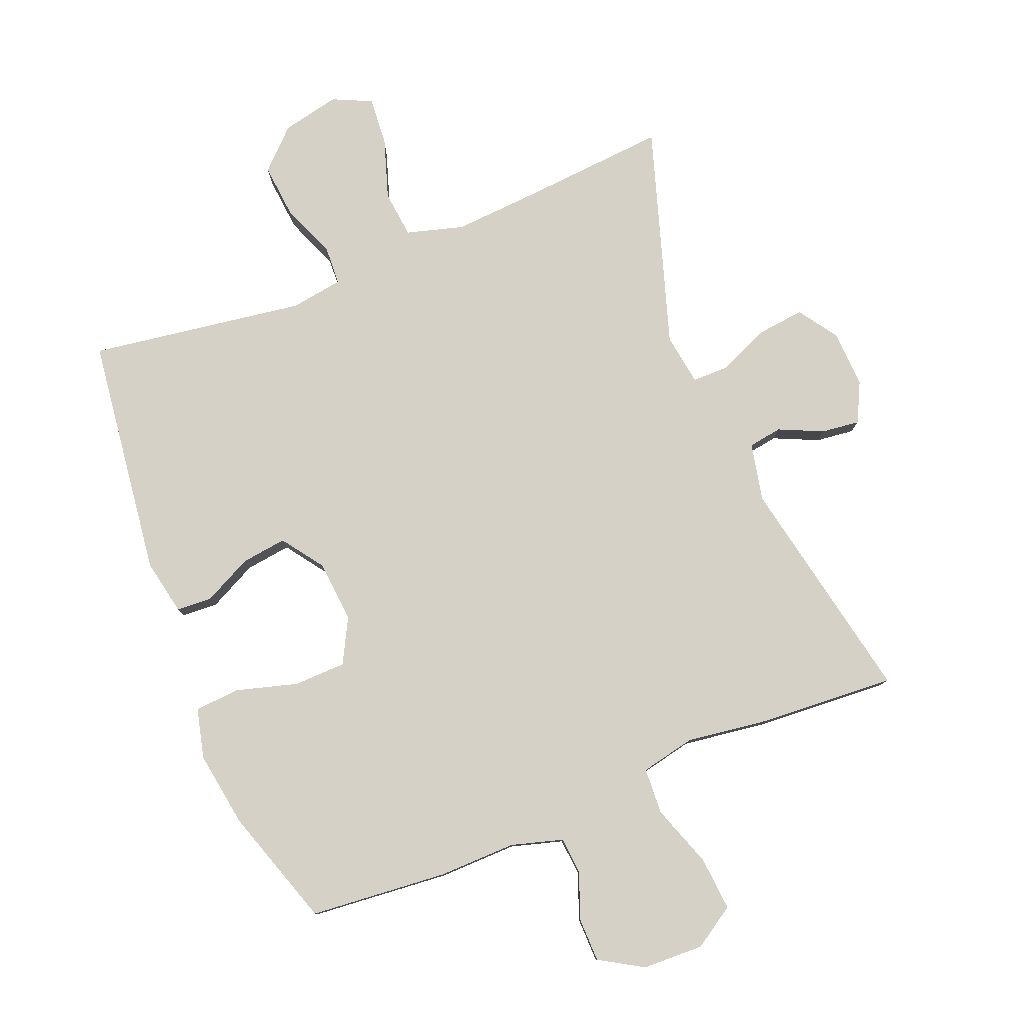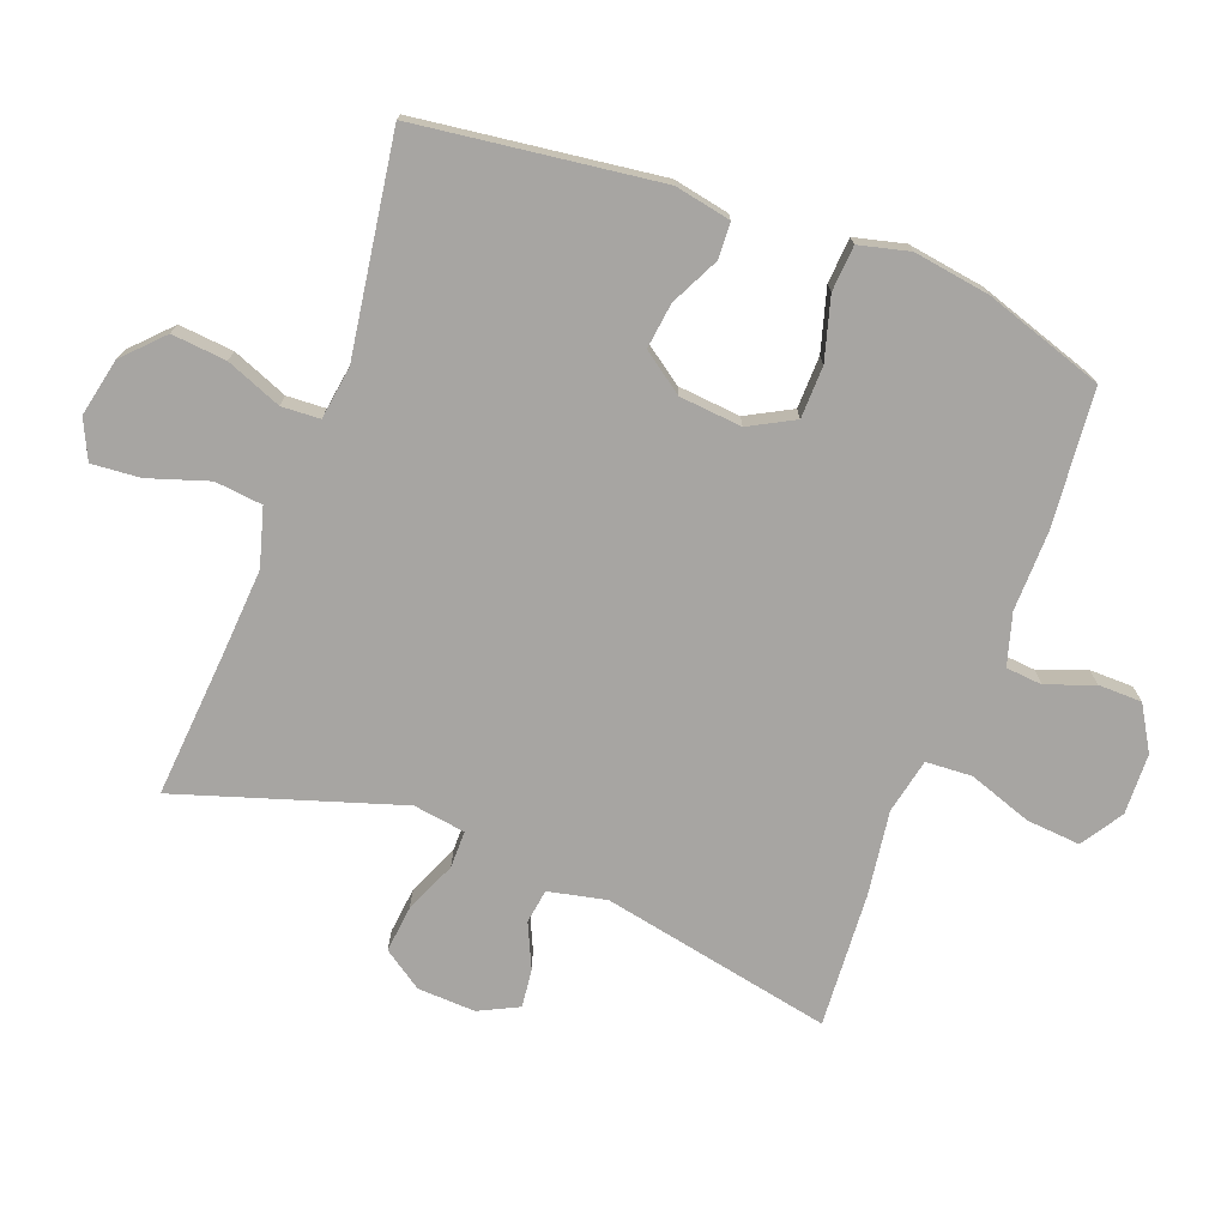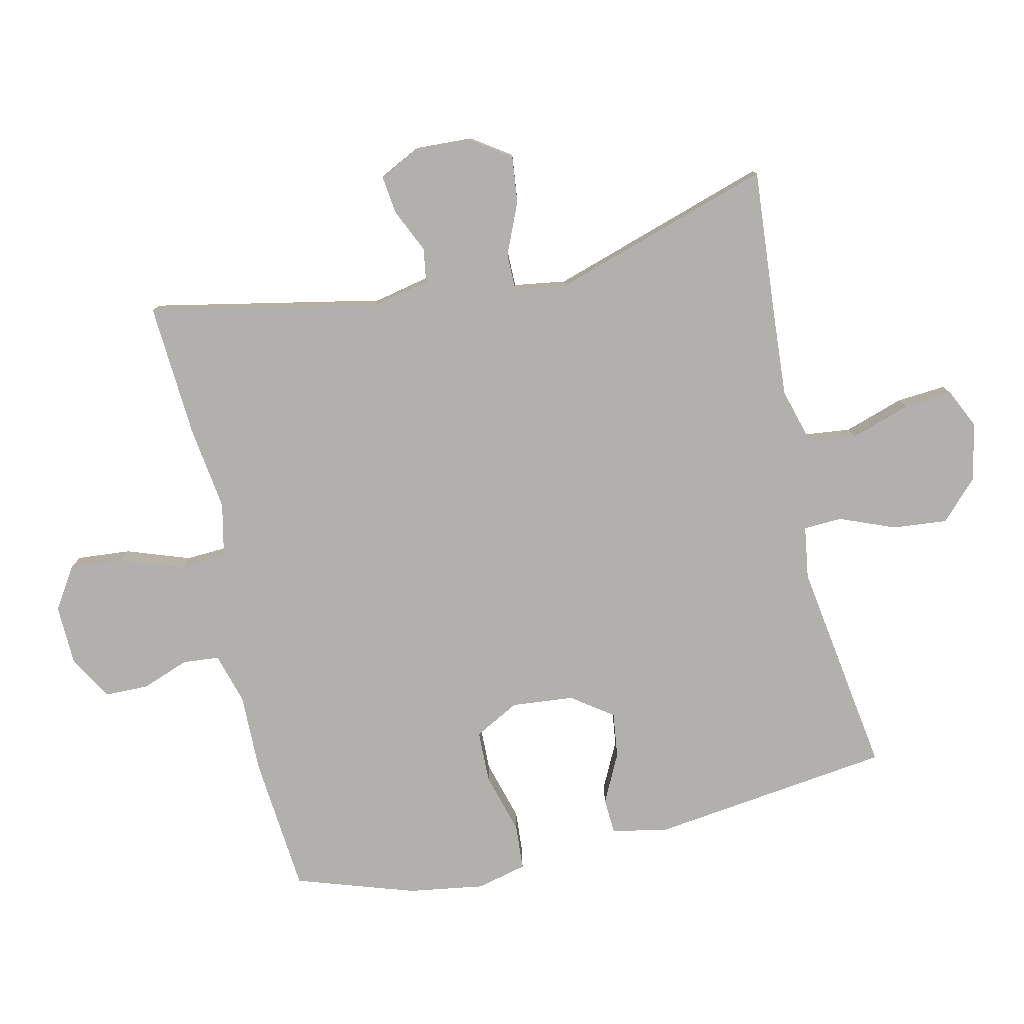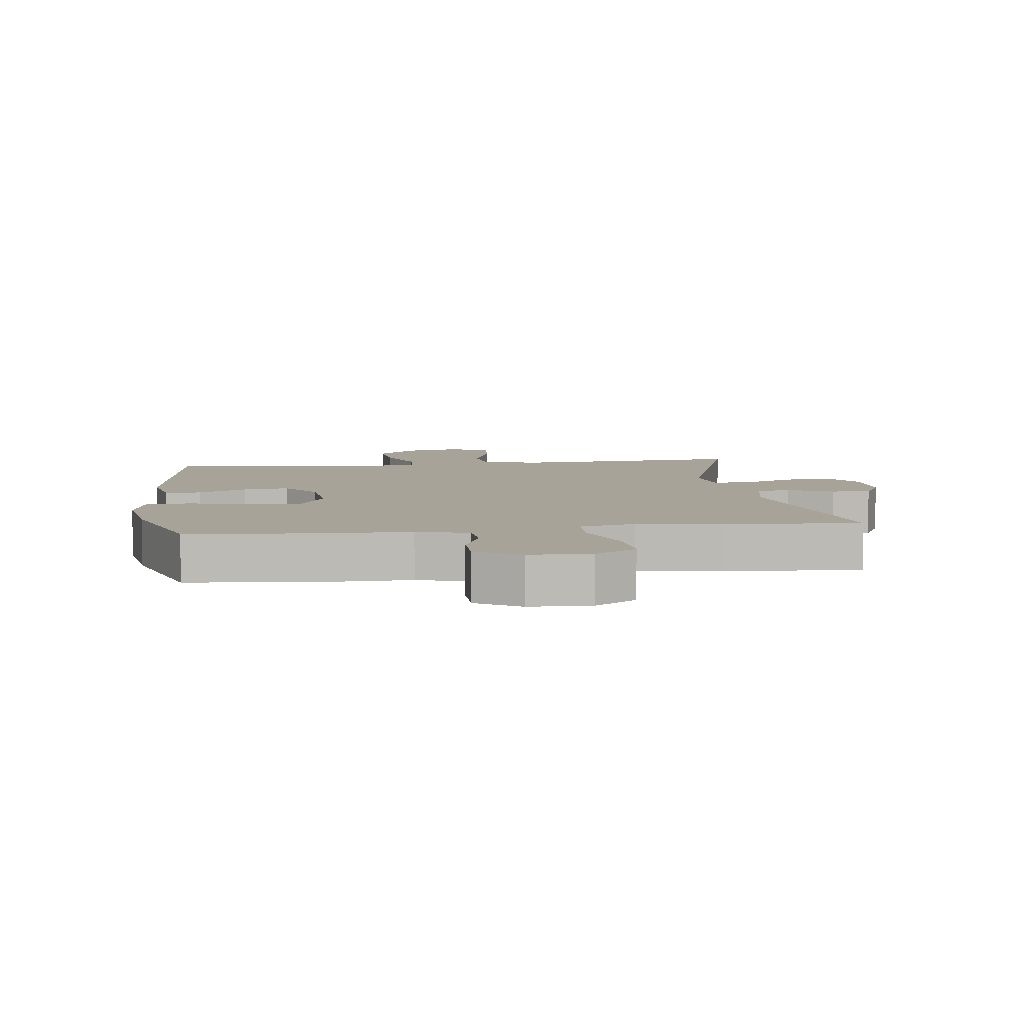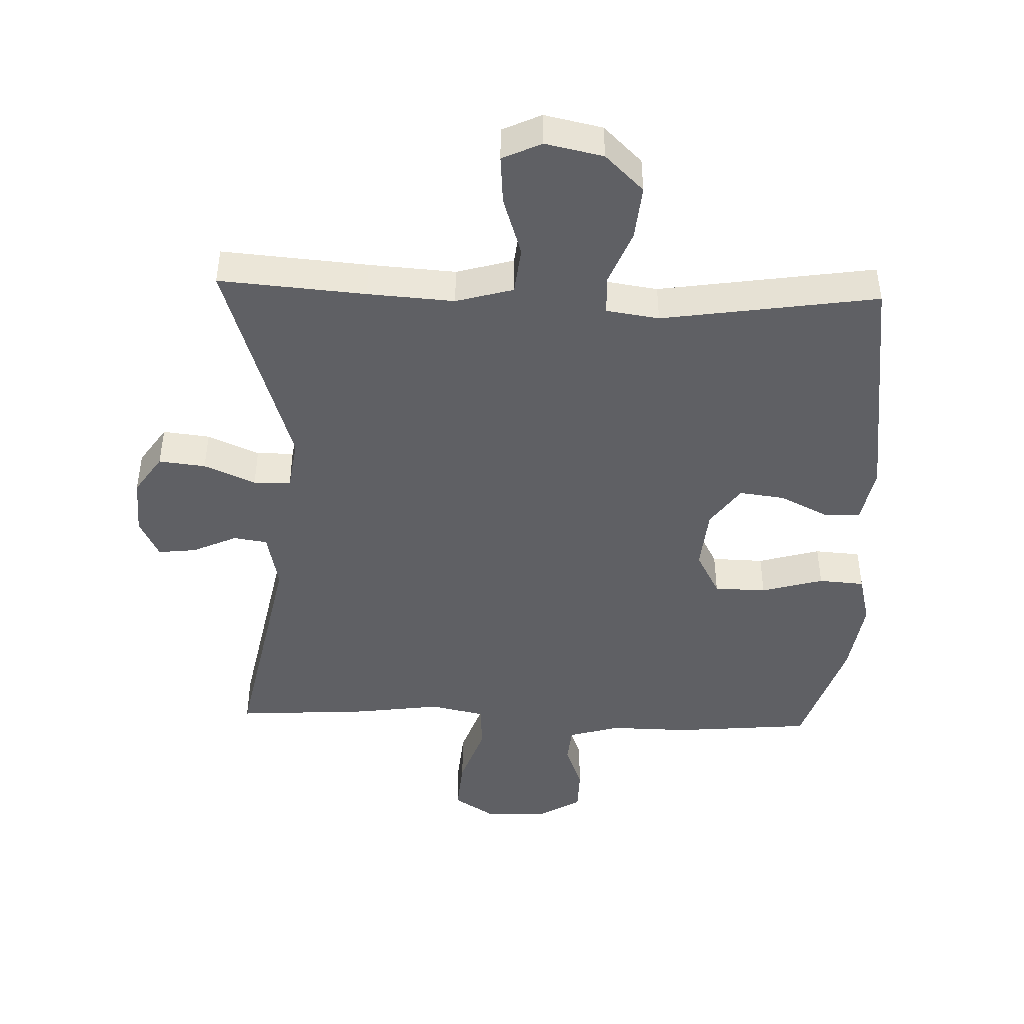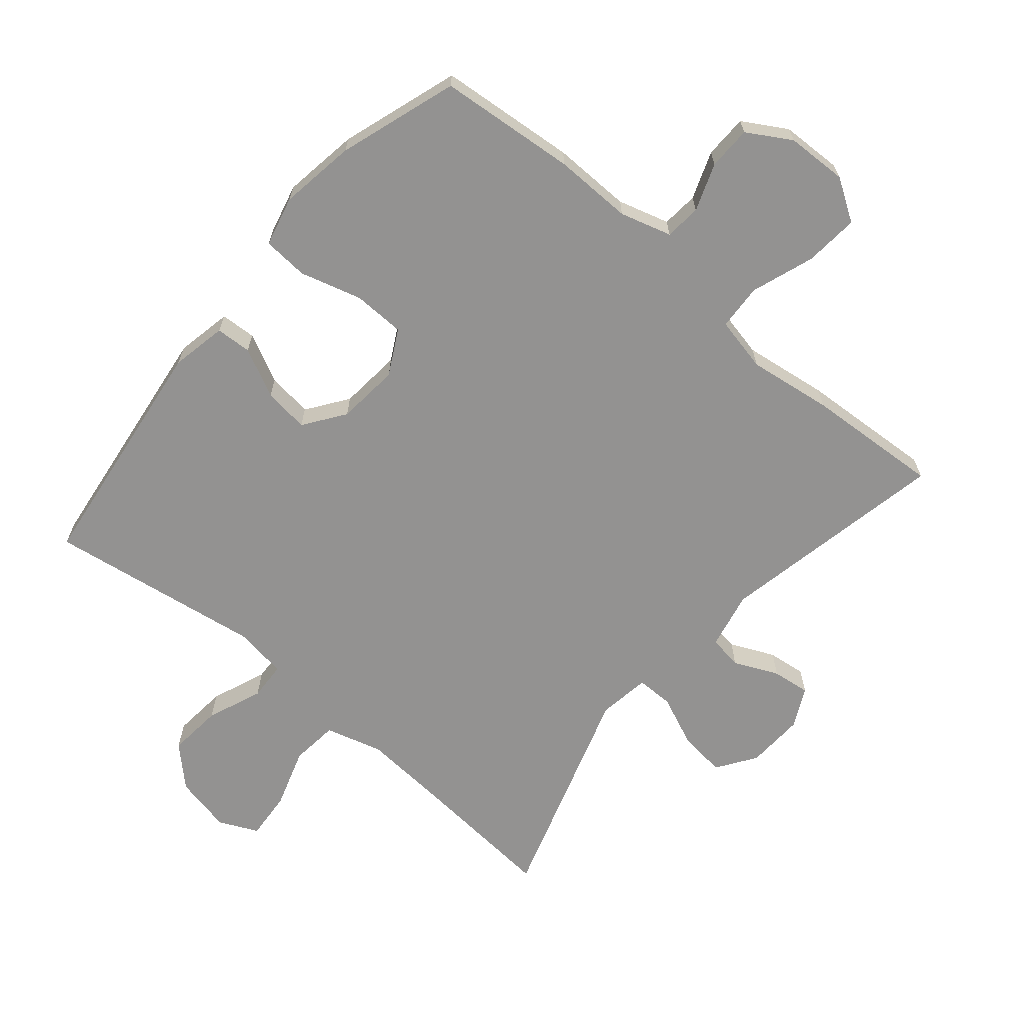
<metadata>
{"format":"obj","ext":"obj","renderer":"f3d","projection":"perspective","resolution":1024,"background":"white","views":[{"elev":79.7,"azim":-22.0,"up":"+Y"},{"elev":-73.9,"azim":-110.6,"up":"+Y"},{"elev":-78.6,"azim":102.7,"up":"+Y"},{"elev":6.8,"azim":-7.3,"up":"+Y"},{"elev":-45.2,"azim":178.0,"up":"+Y"},{"elev":-66.4,"azim":-40.2,"up":"+Y"}]}
</metadata>
<code>
v -0.5 0.07 0.5
v -0.288 0.07 0.519
v -0.167 0.07 0.517
v -0.088 0.07 0.54
v -0.083 0.07 0.596
v -0.11 0.07 0.669
v -0.109 0.07 0.736
v -0.042 0.07 0.776
v 0.052 0.07 0.779
v 0.116 0.07 0.738
v 0.109 0.07 0.655
v 0.075 0.07 0.558
v 0.079 0.07 0.487
v 0.163 0.07 0.469
v 0.293 0.07 0.487
v 0.5 0.07 0.5
v 0.429 0.07 0.146
v 0.448 0.07 0.057
v 0.5 0.07 0.049
v 0.568 0.07 0.08
v 0.627 0.07 0.087
v 0.657 0.07 0.026
v 0.653 0.07 -0.063
v 0.612 0.07 -0.123
v 0.54 0.07 -0.115
v 0.461 0.07 -0.081
v 0.404 0.07 -0.081
v 0.392 0.07 -0.161
v 0.5 0.07 -0.5
v 0.275 0.07 -0.482
v 0.142 0.07 -0.473
v 0.054 0.07 -0.498
v 0.046 0.07 -0.571
v 0.076 0.07 -0.663
v 0.082 0.07 -0.738
v 0.022 0.07 -0.766
v -0.067 0.07 -0.747
v -0.126 0.07 -0.69
v -0.118 0.07 -0.606
v -0.084 0.07 -0.521
v -0.087 0.07 -0.462
v -0.168 0.07 -0.45
v -0.5 0.07 -0.5
v -0.548 0.07 -0.128
v -0.531 0.07 -0.042
v -0.476 0.07 -0.039
v -0.401 0.07 -0.076
v -0.331 0.07 -0.085
v -0.286 0.07 -0.022
v -0.277 0.07 0.074
v -0.314 0.07 0.143
v -0.394 0.07 0.145
v -0.489 0.07 0.118
v -0.559 0.07 0.123
v -0.578 0.07 0.2
v -0.56 0.07 0.317
v -0.5 0 0.5
v -0.288 0 0.519
v -0.167 0 0.517
v -0.088 0 0.54
v -0.083 0 0.596
v -0.11 0 0.669
v -0.109 0 0.736
v -0.042 0 0.776
v 0.052 0 0.779
v 0.116 0 0.738
v 0.109 0 0.655
v 0.075 0 0.558
v 0.079 0 0.487
v 0.163 0 0.469
v 0.293 0 0.487
v 0.5 0 0.5
v 0.429 0 0.146
v 0.448 0 0.057
v 0.5 0 0.049
v 0.568 0 0.08
v 0.627 0 0.087
v 0.657 0 0.026
v 0.653 0 -0.063
v 0.612 0 -0.123
v 0.54 0 -0.115
v 0.461 0 -0.081
v 0.404 0 -0.081
v 0.392 0 -0.161
v 0.5 0 -0.5
v 0.275 0 -0.482
v 0.142 0 -0.473
v 0.054 0 -0.498
v 0.046 0 -0.571
v 0.076 0 -0.663
v 0.082 0 -0.738
v 0.022 0 -0.766
v -0.067 0 -0.747
v -0.126 0 -0.69
v -0.118 0 -0.606
v -0.084 0 -0.521
v -0.087 0 -0.462
v -0.168 0 -0.45
v -0.5 0 -0.5
v -0.548 0 -0.128
v -0.531 0 -0.042
v -0.476 0 -0.039
v -0.401 0 -0.076
v -0.331 0 -0.085
v -0.286 0 -0.022
v -0.277 0 0.074
v -0.314 0 0.143
v -0.394 0 0.145
v -0.489 0 0.118
v -0.559 0 0.123
v -0.578 0 0.2
v -0.56 0 0.317
f 1 2 3
f 56 1 3
f 55 56 3
f 54 55 3
f 53 54 3
f 52 53 3
f 51 52 3 4
f 50 51 4
f 49 50 4
f 45 46 47
f 44 45 47
f 43 44 47
f 42 43 47
f 41 42 47 48
f 38 39 40
f 37 38 40
f 36 37 40
f 35 36 40
f 34 35 40
f 33 34 40
f 32 33 40 41
f 41 48 49
f 32 41 49
f 31 32 49
f 28 29 30
f 31 49 4
f 30 31 4
f 28 30 4
f 27 28 4
f 24 25 26
f 23 24 26
f 22 23 26
f 21 22 26
f 20 21 26
f 19 20 26
f 14 15 16 17
f 13 14 17 18
f 10 11 12
f 9 10 12
f 8 9 12
f 7 8 12
f 6 7 12
f 5 6 12
f 5 12 13
f 4 5 13 18
f 18 19 26 27
f 4 18 27
f 59 58 57
f 59 57 112
f 59 112 111
f 59 111 110
f 59 110 109
f 59 109 108
f 60 59 108 107
f 60 107 106
f 60 106 105
f 103 102 101
f 103 101 100
f 103 100 99
f 103 99 98
f 104 103 98 97
f 96 95 94
f 96 94 93
f 96 93 92
f 96 92 91
f 96 91 90
f 96 90 89
f 97 96 89 88
f 105 104 97
f 105 97 88
f 105 88 87
f 86 85 84
f 60 105 87
f 60 87 86
f 60 86 84
f 60 84 83
f 82 81 80
f 82 80 79
f 82 79 78
f 82 78 77
f 82 77 76
f 82 76 75
f 73 72 71 70
f 74 73 70 69
f 68 67 66
f 68 66 65
f 68 65 64
f 68 64 63
f 68 63 62
f 68 62 61
f 69 68 61
f 74 69 61 60
f 83 82 75 74
f 83 74 60
f 1 57 58 2
f 2 58 59 3
f 3 59 60 4
f 4 60 61 5
f 5 61 62 6
f 6 62 63 7
f 7 63 64 8
f 8 64 65 9
f 9 65 66 10
f 10 66 67 11
f 11 67 68 12
f 12 68 69 13
f 13 69 70 14
f 14 70 71 15
f 15 71 72 16
f 16 72 73 17
f 17 73 74 18
f 18 74 75 19
f 19 75 76 20
f 20 76 77 21
f 21 77 78 22
f 22 78 79 23
f 23 79 80 24
f 24 80 81 25
f 25 81 82 26
f 26 82 83 27
f 27 83 84 28
f 28 84 85 29
f 29 85 86 30
f 30 86 87 31
f 31 87 88 32
f 32 88 89 33
f 33 89 90 34
f 34 90 91 35
f 35 91 92 36
f 36 92 93 37
f 37 93 94 38
f 38 94 95 39
f 39 95 96 40
f 40 96 97 41
f 41 97 98 42
f 42 98 99 43
f 43 99 100 44
f 44 100 101 45
f 45 101 102 46
f 46 102 103 47
f 47 103 104 48
f 48 104 105 49
f 49 105 106 50
f 50 106 107 51
f 51 107 108 52
f 52 108 109 53
f 53 109 110 54
f 54 110 111 55
f 55 111 112 56
f 56 112 57 1

</code>
